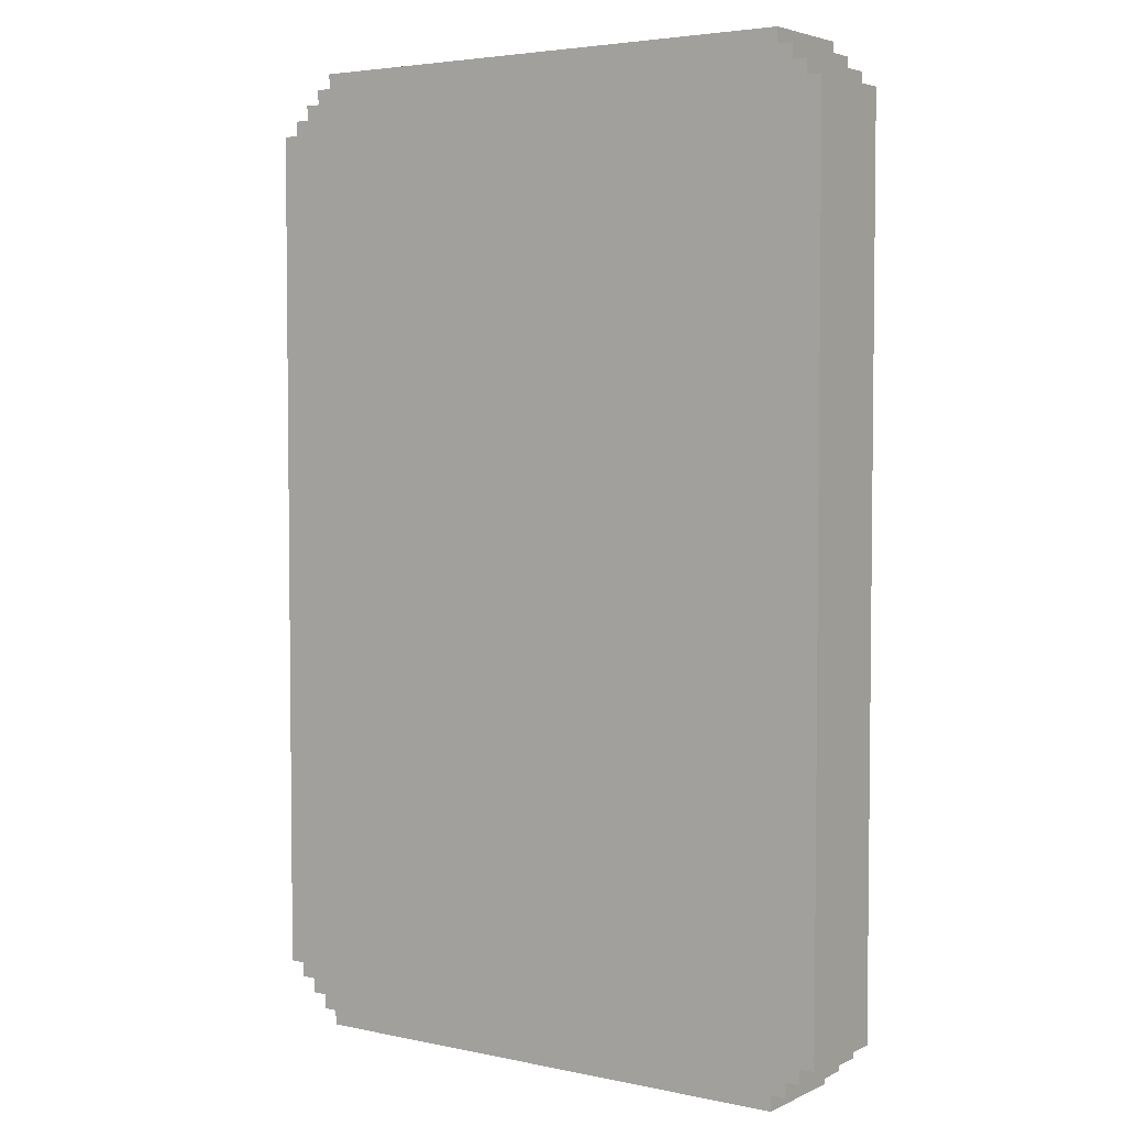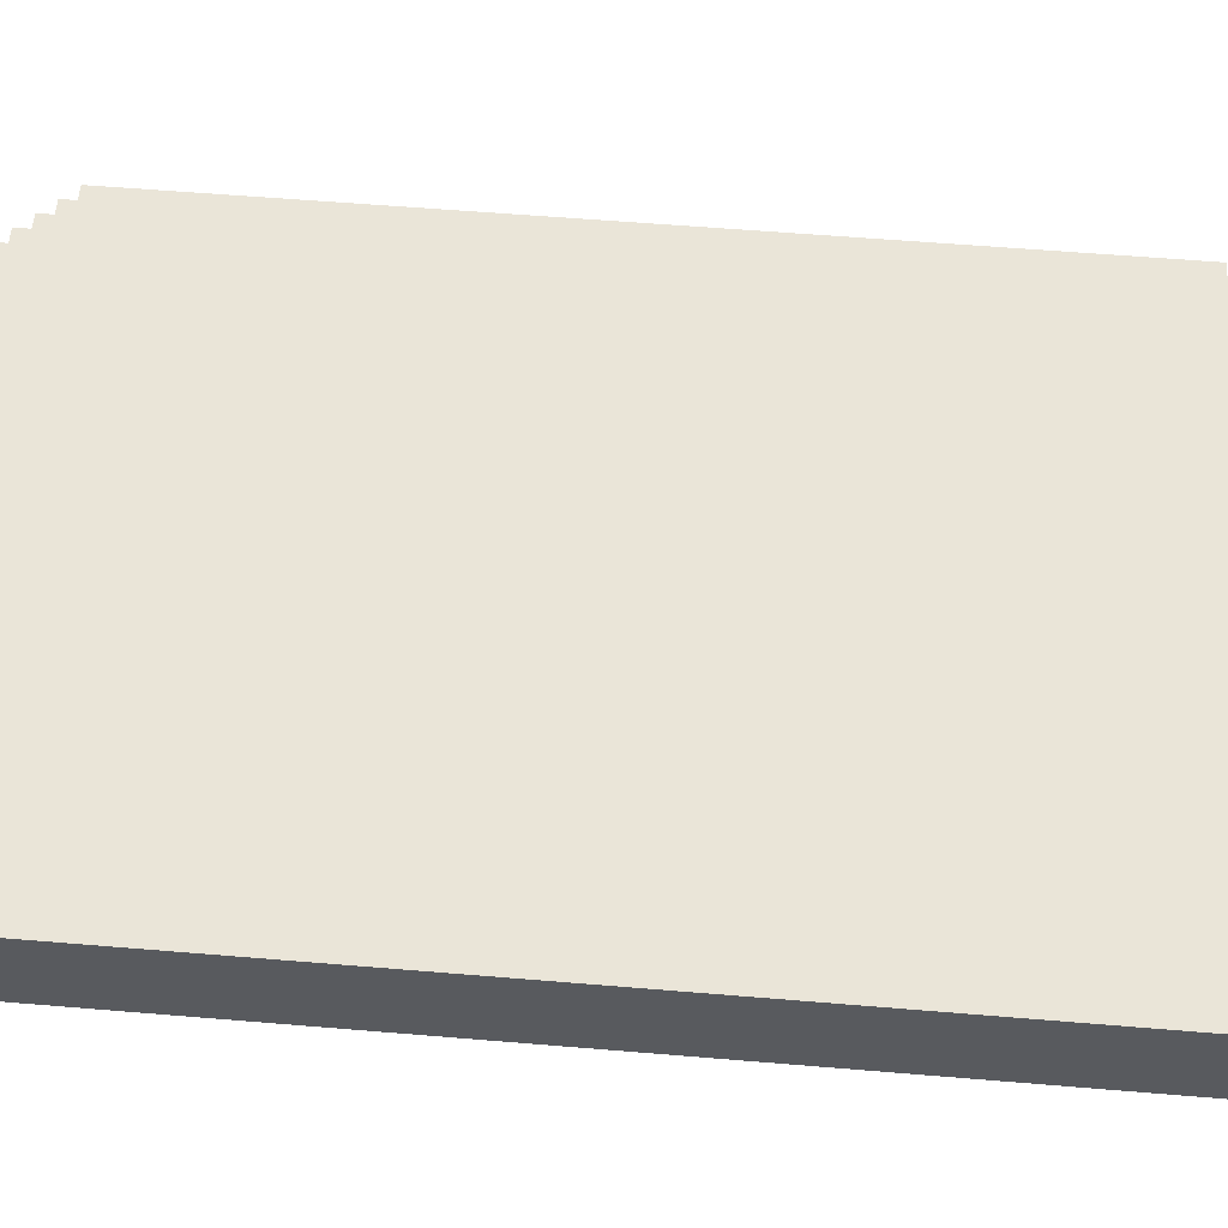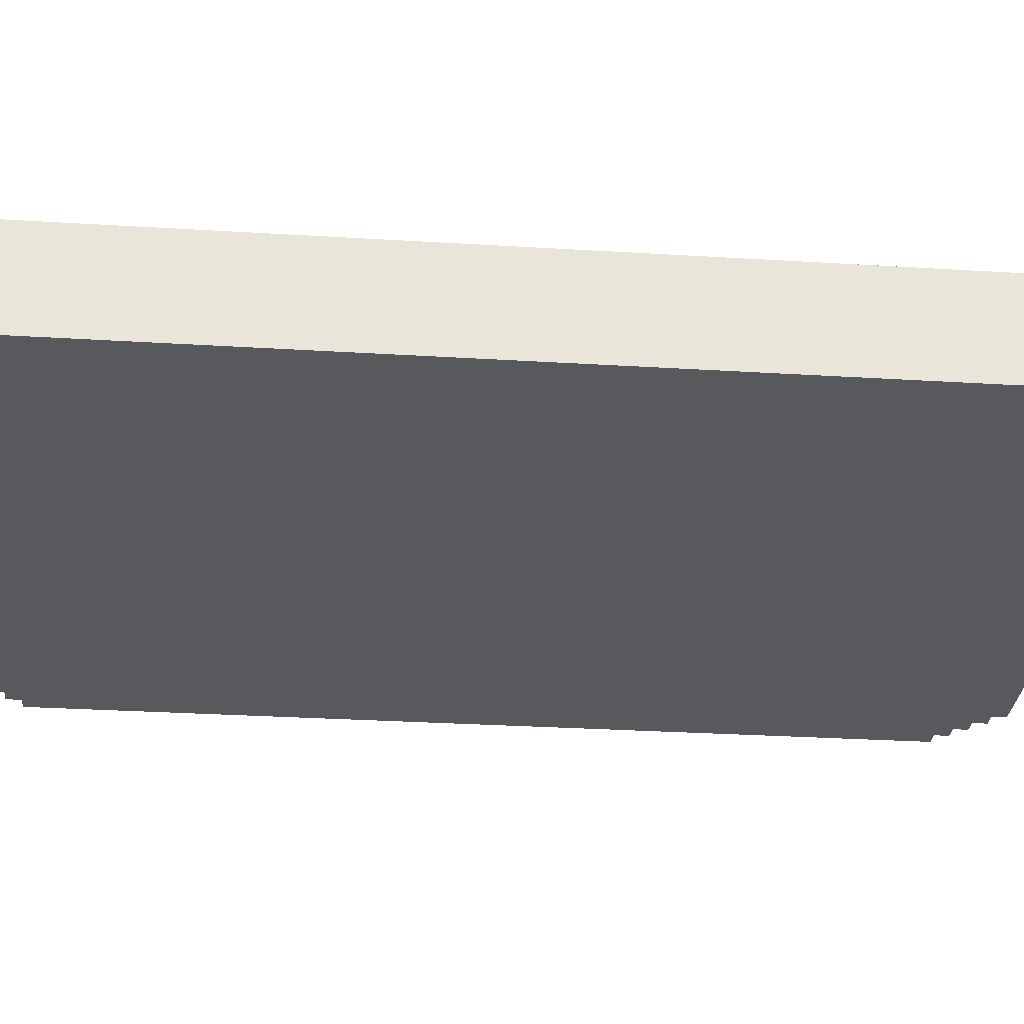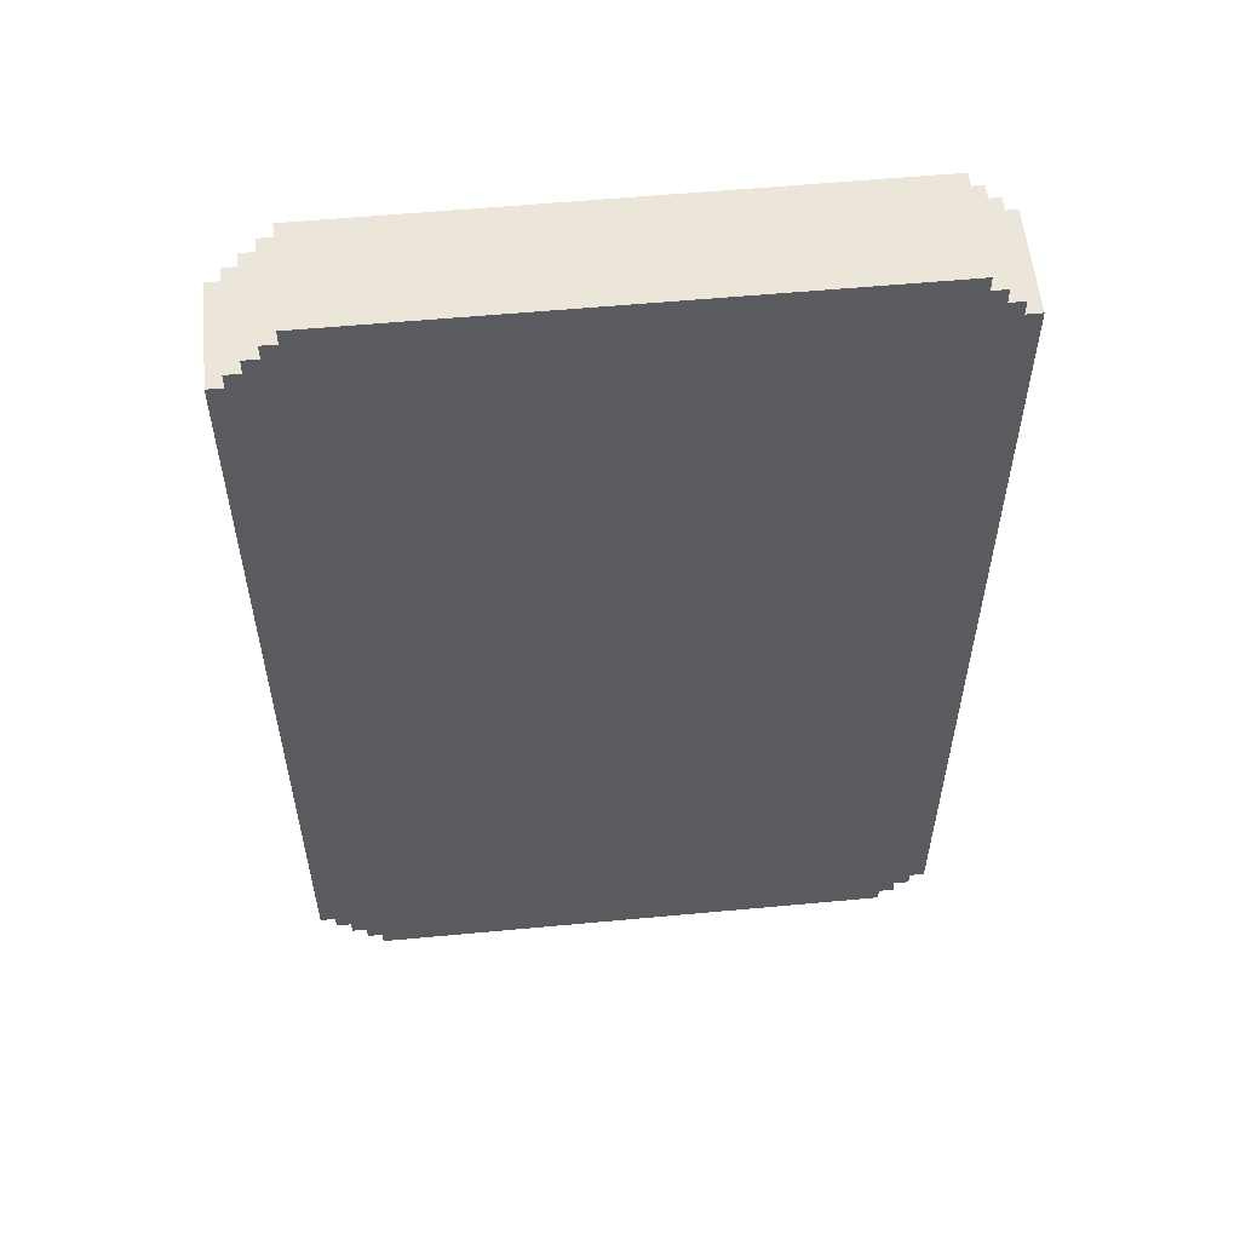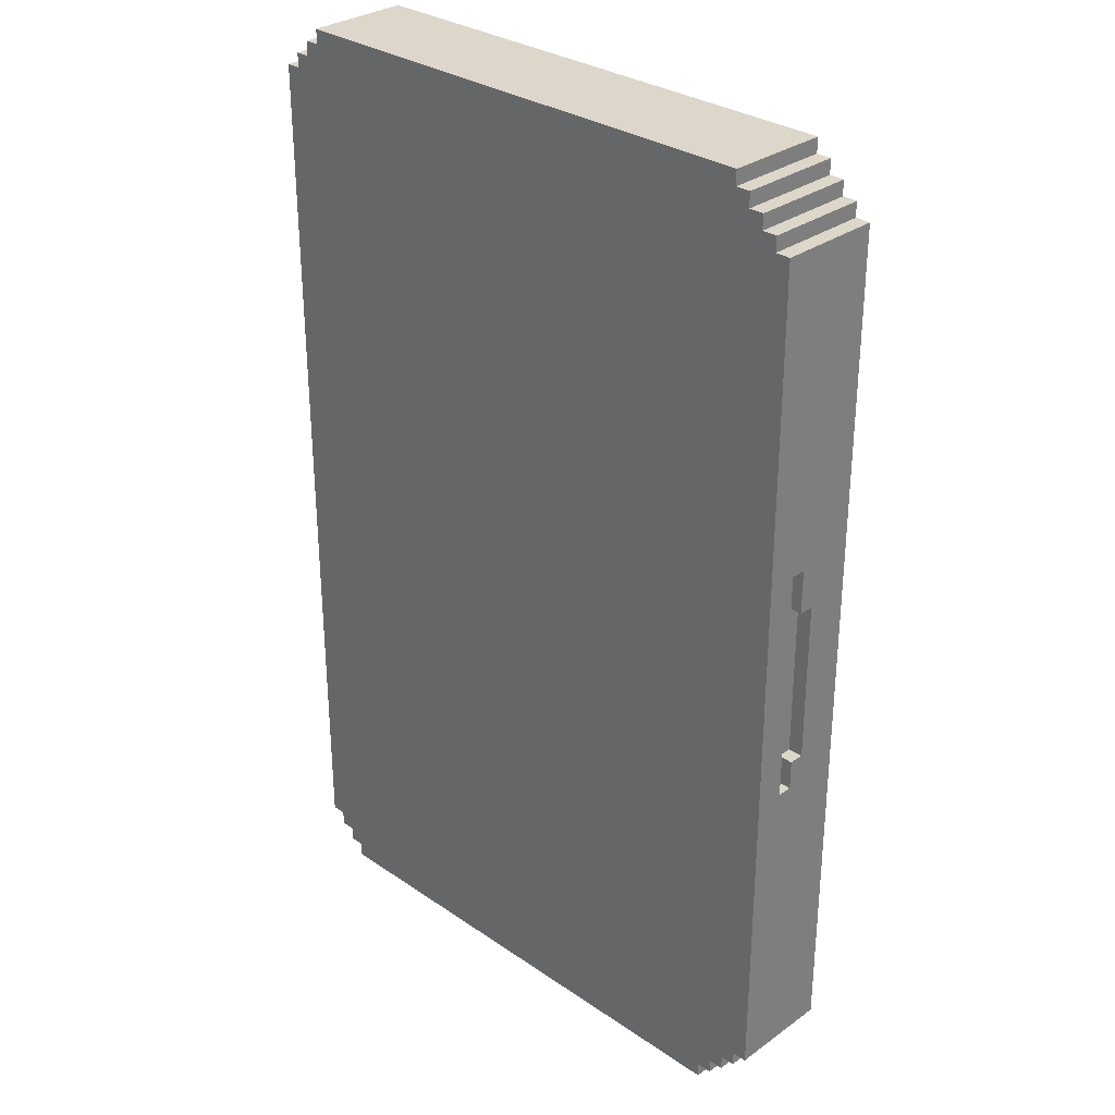
<metadata>
{"format":"obj","ext":"obj","renderer":"f3d","projection":"perspective","resolution":1024,"background":"white","views":[{"elev":4.0,"azim":34.7,"up":"+Z"},{"elev":58.8,"azim":94.9,"up":"+Y"},{"elev":-30.2,"azim":84.9,"up":"+Y"},{"elev":56.5,"azim":-5.6,"up":"+Z"},{"elev":30.7,"azim":-135.6,"up":"+Z"}]}
</metadata>
<code>
g MAC 1
v -21 0 29
v -21 0 -29
v -21 2 6
v -21 2 -7
v -21 3 9
v -21 3 6
v -21 3 5
v -21 3 -6
v -21 3 -7
v -21 3 -9
v -21 4 8
v -21 4 5
v -21 4 -6
v -21 4 -8
v -21 5 29
v -21 5 9
v -21 5 8
v -21 5 -8
v -21 5 -9
v -21 5 -29
v -21 6 29
v -21 6 -29
v -21 7 29
v -21 7 -29
v -20 0 30
v -20 0 29
v -20 0 -29
v -20 0 -30
v -20 3 5
v -20 3 -6
v -20 4 8
v -20 4 5
v -20 4 -6
v -20 4 -8
v -20 5 30
v -20 5 29
v -20 5 8
v -20 5 -8
v -20 5 -29
v -20 5 -30
v -20 6 30
v -20 6 29
v -20 6 -29
v -20 6 -30
v -20 7 30
v -20 7 29
v -20 7 -29
v -20 7 -30
v -19 0 31
v -19 0 30
v -19 0 -30
v -19 0 -31
v -19 5 31
v -19 5 30
v -19 5 -30
v -19 5 -31
v -19 6 31
v -19 6 30
v -19 6 -30
v -19 6 -31
v -19 7 31
v -19 7 30
v -19 7 -30
v -19 7 -31
v -18 0 32
v -18 0 31
v -18 0 -31
v -18 0 -32
v -18 5 32
v -18 5 31
v -18 5 -31
v -18 5 -32
v -18 6 32
v -18 6 31
v -18 6 -31
v -18 6 -32
v -18 7 32
v -18 7 31
v -18 7 -31
v -18 7 -32
v -17 0 33
v -17 0 32
v -17 0 -32
v -17 0 -33
v -17 5 33
v -17 5 32
v -17 5 -32
v -17 5 -33
v -17 6 33
v -17 6 32
v -17 6 -32
v -17 6 -33
v -17 7 33
v -17 7 32
v -17 7 -32
v -17 7 -33
v -2 2 -32
v -2 2 -33
v -2 3 -32
v -2 3 -33
v -3 2 -32
v -3 2 -33
v -3 3 -32
v -3 3 -33
v 18 0 33
v 18 0 32
v 18 0 -32
v 18 0 -33
v 18 5 33
v 18 5 32
v 18 5 -32
v 18 5 -33
v 18 6 33
v 18 6 32
v 18 6 -32
v 18 6 -33
v 18 7 33
v 18 7 32
v 18 7 -32
v 18 7 -33
v 19 0 32
v 19 0 31
v 19 0 -31
v 19 0 -32
v 19 5 32
v 19 5 31
v 19 5 -31
v 19 5 -32
v 19 6 32
v 19 6 31
v 19 6 -31
v 19 6 -32
v 19 7 32
v 19 7 31
v 19 7 -31
v 19 7 -32
v 20 0 31
v 20 0 30
v 20 0 -30
v 20 0 -31
v 20 5 31
v 20 5 30
v 20 5 -30
v 20 5 -31
v 20 6 31
v 20 6 30
v 20 6 -30
v 20 6 -31
v 20 7 31
v 20 7 30
v 20 7 -30
v 20 7 -31
v 21 0 30
v 21 0 -30
v 21 5 30
v 21 5 -30
v 21 6 30
v 21 6 -30
v 21 7 30
v 21 7 -30
v -17 0 33
v -17 5 33
v -17 6 33
v -17 7 33
v 18 0 33
v 18 5 33
v 18 6 33
v 18 7 33
v -18 0 32
v -18 5 32
v -18 6 32
v -18 7 32
v -17 0 32
v -17 5 32
v -17 6 32
v -17 7 32
v 18 0 32
v 18 5 32
v 18 6 32
v 18 7 32
v 19 0 32
v 19 5 32
v 19 6 32
v 19 7 32
v -19 0 31
v -19 5 31
v -19 6 31
v -19 7 31
v -18 0 31
v -18 5 31
v -18 6 31
v -18 7 31
v 19 0 31
v 19 5 31
v 19 6 31
v 19 7 31
v 20 0 31
v 20 5 31
v 20 6 31
v 20 7 31
v -20 0 30
v -20 5 30
v -20 6 30
v -20 7 30
v -19 0 30
v -19 5 30
v -19 6 30
v -19 7 30
v 20 0 30
v 20 5 30
v 20 6 30
v 20 7 30
v 21 0 30
v 21 5 30
v 21 6 30
v 21 7 30
v -21 0 29
v -21 5 29
v -21 6 29
v -21 7 29
v -20 0 29
v -20 5 29
v -20 6 29
v -20 7 29
v -21 3 -6
v -21 4 -6
v -20 3 -6
v -20 4 -6
v -21 4 -8
v -21 5 -8
v -20 4 -8
v -20 5 -8
v -21 4 8
v -21 5 8
v -20 4 8
v -20 5 8
v -21 3 5
v -21 4 5
v -20 3 5
v -20 4 5
v -21 0 -29
v -21 5 -29
v -21 6 -29
v -21 7 -29
v -20 0 -29
v -20 5 -29
v -20 6 -29
v -20 7 -29
v -20 0 -30
v -20 5 -30
v -20 6 -30
v -20 7 -30
v -19 0 -30
v -19 5 -30
v -19 6 -30
v -19 7 -30
v 20 0 -30
v 20 5 -30
v 20 6 -30
v 20 7 -30
v 21 0 -30
v 21 5 -30
v 21 6 -30
v 21 7 -30
v -19 0 -31
v -19 5 -31
v -19 6 -31
v -19 7 -31
v -18 0 -31
v -18 5 -31
v -18 6 -31
v -18 7 -31
v 19 0 -31
v 19 5 -31
v 19 6 -31
v 19 7 -31
v 20 0 -31
v 20 5 -31
v 20 6 -31
v 20 7 -31
v -18 0 -32
v -18 5 -32
v -18 6 -32
v -18 7 -32
v -17 0 -32
v -17 5 -32
v -17 6 -32
v -17 7 -32
v -3 2 -32
v -3 3 -32
v -2 2 -32
v -2 3 -32
v 18 0 -32
v 18 5 -32
v 18 6 -32
v 18 7 -32
v 19 0 -32
v 19 5 -32
v 19 6 -32
v 19 7 -32
v -17 0 -33
v -17 5 -33
v -17 6 -33
v -17 7 -33
v -4 1 -33
v -4 4 -33
v -3 2 -33
v -3 3 -33
v -2 2 -33
v -2 3 -33
v -1 1 -33
v -1 4 -33
v 1 1 -33
v 1 4 -33
v 2 2 -33
v 2 3 -33
v 6 2 -33
v 6 3 -33
v 7 1 -33
v 7 4 -33
v 9 1 -33
v 9 4 -33
v 10 2 -33
v 10 3 -33
v 14 2 -33
v 14 3 -33
v 15 1 -33
v 15 4 -33
v 18 0 -33
v 18 5 -33
v 18 6 -33
v 18 7 -33
v -17 0 33
v 18 0 33
v -18 0 32
v -17 0 32
v 18 0 32
v 19 0 32
v -19 0 31
v -18 0 31
v 19 0 31
v 20 0 31
v -20 0 30
v -19 0 30
v 20 0 30
v 21 0 30
v -21 0 29
v -20 0 29
v -21 0 -29
v -20 0 -29
v -20 0 -30
v -19 0 -30
v 20 0 -30
v 21 0 -30
v -19 0 -31
v -18 0 -31
v 19 0 -31
v 20 0 -31
v -18 0 -32
v -17 0 -32
v 18 0 -32
v 19 0 -32
v -17 0 -33
v 18 0 -33
v -3 3 -32
v -2 3 -32
v -3 3 -33
v -2 3 -33
v -21 5 8
v -20 5 8
v -21 5 -8
v -20 5 -8
v -3 2 -32
v -2 2 -32
v -3 2 -33
v -2 2 -33
v -21 3 5
v -20 3 5
v -21 3 -6
v -20 3 -6
v -21 4 8
v -20 4 8
v -21 4 5
v -20 4 5
v -21 4 -6
v -20 4 -6
v -21 4 -8
v -20 4 -8
v -17 7 33
v 18 7 33
v -18 7 32
v -17 7 32
v 18 7 32
v 19 7 32
v -19 7 31
v -18 7 31
v 19 7 31
v 20 7 31
v -20 7 30
v -19 7 30
v 20 7 30
v 21 7 30
v -21 7 29
v -20 7 29
v -5 7 10
v 2 7 10
v -7 7 9
v -5 7 9
v 2 7 9
v 5 7 9
v -8 7 8
v -7 7 8
v 5 7 8
v 6 7 8
v 6 7 7
v 7 7 7
v -9 7 6
v -8 7 6
v 7 7 6
v 8 7 6
v 8 7 5
v 9 7 5
v -9 7 2
v -8 7 2
v 8 7 2
v 9 7 2
v -11 7 1
v -9 7 1
v -12 7 -0
v -11 7 -0
v -13 7 -1
v -12 7 -1
v -10 7 -1
v -9 7 -1
v -14 7 -2
v -13 7 -2
v -9 7 -2
v -8 7 -2
v 8 7 -2
v 9 7 -2
v -12 7 -3
v -10 7 -3
v -14 7 -4
v -12 7 -4
v 8 7 -5
v 9 7 -5
v -9 7 -6
v -8 7 -6
v -5 7 -6
v 0 7 -6
v 7 7 -6
v 8 7 -6
v -6 7 -7
v -5 7 -7
v 0 7 -7
v 1 7 -7
v 6 7 -7
v 7 7 -7
v -8 7 -8
v -6 7 -8
v 1 7 -8
v 2 7 -8
v 4 7 -8
v 6 7 -8
v 2 7 -9
v 4 7 -9
v -21 7 -29
v -20 7 -29
v -20 7 -30
v -19 7 -30
v 20 7 -30
v 21 7 -30
v -19 7 -31
v -18 7 -31
v 19 7 -31
v 20 7 -31
v -18 7 -32
v -17 7 -32
v 18 7 -32
v 19 7 -32
v -17 7 -33
v 18 7 -33
f 3 2 1
f 4 2 3
f 5 3 1
f 6 4 3
f 6 3 5
f 7 4 6
f 8 4 7
f 9 2 4
f 9 4 8
f 10 2 9
f 11 6 5
f 11 7 6
f 12 7 11
f 13 10 9
f 13 9 8
f 14 10 13
f 15 5 1
f 16 11 5
f 16 5 15
f 17 11 16
f 18 10 14
f 19 2 10
f 19 10 18
f 20 2 19
f 21 18 17
f 21 17 16
f 21 20 19
f 21 19 18
f 21 16 15
f 22 20 21
f 23 22 21
f 24 22 23
f 32 30 29
f 33 30 32
f 35 26 25
f 36 26 35
f 37 34 33
f 37 32 31
f 37 33 32
f 38 34 37
f 39 28 27
f 40 28 39
f 41 36 35
f 42 36 41
f 43 40 39
f 44 40 43
f 45 42 41
f 46 42 45
f 47 44 43
f 48 44 47
f 53 50 49
f 54 50 53
f 55 52 51
f 56 52 55
f 57 54 53
f 58 54 57
f 59 56 55
f 60 56 59
f 61 58 57
f 62 58 61
f 63 60 59
f 64 60 63
f 69 66 65
f 70 66 69
f 71 68 67
f 72 68 71
f 73 70 69
f 74 70 73
f 75 72 71
f 76 72 75
f 77 74 73
f 78 74 77
f 79 76 75
f 80 76 79
f 85 82 81
f 86 82 85
f 87 84 83
f 88 84 87
f 89 86 85
f 90 86 89
f 91 88 87
f 92 88 91
f 93 90 89
f 94 90 93
f 95 92 91
f 96 92 95
f 99 98 97
f 100 98 99
f 101 102 103
f 103 102 104
f 105 106 109
f 109 106 110
f 107 108 111
f 111 108 112
f 109 110 113
f 113 110 114
f 111 112 115
f 115 112 116
f 113 114 117
f 117 114 118
f 115 116 119
f 119 116 120
f 121 122 125
f 125 122 126
f 123 124 127
f 127 124 128
f 125 126 129
f 129 126 130
f 127 128 131
f 131 128 132
f 129 130 133
f 133 130 134
f 131 132 135
f 135 132 136
f 137 138 141
f 141 138 142
f 139 140 143
f 143 140 144
f 141 142 145
f 145 142 146
f 143 144 147
f 147 144 148
f 145 146 149
f 149 146 150
f 147 148 151
f 151 148 152
f 153 154 155
f 155 154 156
f 155 156 157
f 157 156 158
f 157 158 159
f 159 158 160
f 165 162 161
f 166 163 162
f 166 162 165
f 167 164 163
f 167 163 166
f 168 164 167
f 173 170 169
f 174 171 170
f 174 170 173
f 175 172 171
f 175 171 174
f 176 172 175
f 181 178 177
f 182 179 178
f 182 178 181
f 183 180 179
f 183 179 182
f 184 180 183
f 189 186 185
f 190 187 186
f 190 186 189
f 191 188 187
f 191 187 190
f 192 188 191
f 197 194 193
f 198 195 194
f 198 194 197
f 199 196 195
f 199 195 198
f 200 196 199
f 205 202 201
f 206 203 202
f 206 202 205
f 207 204 203
f 207 203 206
f 208 204 207
f 213 210 209
f 214 211 210
f 214 210 213
f 215 212 211
f 215 211 214
f 216 212 215
f 221 218 217
f 222 219 218
f 222 218 221
f 223 220 219
f 223 219 222
f 224 220 223
f 227 226 225
f 228 226 227
f 231 230 229
f 232 230 231
f 233 234 235
f 235 234 236
f 237 238 239
f 239 238 240
f 241 242 245
f 242 243 246
f 245 242 246
f 243 244 247
f 246 243 247
f 247 244 248
f 249 250 253
f 250 251 254
f 253 250 254
f 251 252 255
f 254 251 255
f 255 252 256
f 257 258 261
f 258 259 262
f 261 258 262
f 259 260 263
f 262 259 263
f 263 260 264
f 265 266 269
f 266 267 270
f 269 266 270
f 267 268 271
f 270 267 271
f 271 268 272
f 273 274 277
f 274 275 278
f 277 274 278
f 275 276 279
f 278 275 279
f 279 276 280
f 281 282 285
f 282 283 286
f 285 282 286
f 283 284 287
f 286 283 287
f 287 284 288
f 289 290 291
f 291 290 292
f 293 294 297
f 294 295 298
f 297 294 298
f 295 296 299
f 298 295 299
f 299 296 300
f 301 302 305
f 305 302 306
f 305 306 307
f 307 306 308
f 305 307 309
f 308 306 310
f 301 305 311
f 309 310 311
f 305 309 311
f 310 306 312
f 311 310 312
f 306 302 312
f 301 311 313
f 311 312 313
f 312 302 314
f 313 312 314
f 313 314 315
f 315 314 316
f 313 315 317
f 315 316 317
f 316 314 318
f 317 316 318
f 301 313 319
f 313 317 319
f 317 318 319
f 318 314 320
f 319 318 320
f 314 302 320
f 301 319 321
f 319 320 321
f 320 302 322
f 321 320 322
f 321 322 323
f 323 322 324
f 321 323 325
f 323 324 325
f 324 322 326
f 325 324 326
f 301 321 327
f 321 325 327
f 325 326 327
f 326 322 328
f 327 326 328
f 322 302 328
f 301 327 329
f 327 328 329
f 302 303 330
f 329 328 330
f 328 302 330
f 303 304 331
f 330 303 331
f 331 304 332
f 336 334 333
f 337 334 336
f 340 336 335
f 340 338 337
f 340 337 336
f 341 338 340
f 344 340 339
f 344 342 341
f 344 341 340
f 345 342 344
f 348 344 343
f 348 346 345
f 348 345 344
f 349 348 347
f 350 346 348
f 350 348 349
f 351 346 350
f 352 346 351
f 353 346 352
f 354 346 353
f 355 353 352
f 356 353 355
f 357 353 356
f 358 353 357
f 359 357 356
f 360 357 359
f 361 357 360
f 362 357 361
f 363 361 360
f 364 361 363
f 367 366 365
f 368 366 367
f 371 370 369
f 372 370 371
f 373 374 375
f 375 374 376
f 377 378 379
f 379 378 380
f 381 382 383
f 383 382 384
f 385 386 387
f 387 386 388
f 389 390 392
f 392 390 393
f 391 392 396
f 393 394 396
f 392 393 396
f 396 394 397
f 395 396 400
f 397 398 400
f 396 397 400
f 400 398 401
f 399 400 404
f 401 402 404
f 400 401 404
f 404 402 405
f 403 404 405
f 405 402 406
f 403 405 407
f 405 406 408
f 407 405 408
f 406 402 409
f 408 406 409
f 409 402 410
f 403 407 411
f 407 408 412
f 411 407 412
f 408 409 412
f 409 410 412
f 410 402 413
f 412 410 413
f 413 402 414
f 411 412 415
f 414 402 415
f 413 414 415
f 412 413 415
f 415 402 416
f 403 411 417
f 411 415 418
f 417 411 418
f 415 416 418
f 416 402 419
f 418 416 419
f 419 402 420
f 417 418 421
f 420 402 421
f 419 420 421
f 418 419 421
f 421 402 422
f 403 417 423
f 417 421 423
f 421 422 423
f 423 422 424
f 424 422 425
f 422 402 426
f 425 422 426
f 403 423 427
f 423 424 427
f 427 424 428
f 403 427 429
f 427 428 430
f 429 427 430
f 403 429 431
f 429 430 432
f 431 429 432
f 430 428 433
f 432 430 433
f 428 424 434
f 433 428 434
f 403 431 435
f 432 433 436
f 435 431 436
f 431 432 436
f 433 434 437
f 434 424 437
f 424 425 438
f 437 424 438
f 425 426 439
f 438 425 439
f 426 402 440
f 439 426 440
f 436 433 441
f 435 436 441
f 433 437 442
f 441 433 442
f 435 441 443
f 403 435 443
f 441 442 444
f 443 441 444
f 438 439 445
f 437 438 445
f 439 440 445
f 440 402 446
f 445 440 446
f 442 437 447
f 444 442 447
f 443 444 447
f 437 445 447
f 447 445 448
f 448 445 449
f 449 445 450
f 450 445 451
f 445 446 452
f 451 445 452
f 448 449 453
f 449 450 454
f 453 449 454
f 450 451 455
f 454 450 455
f 455 451 456
f 456 451 457
f 451 452 458
f 457 451 458
f 447 448 459
f 448 453 459
f 453 454 460
f 459 453 460
f 454 455 460
f 455 456 460
f 456 457 461
f 460 456 461
f 461 457 462
f 462 457 463
f 457 458 464
f 463 457 464
f 462 463 465
f 459 460 465
f 460 461 465
f 461 462 465
f 463 464 466
f 465 463 466
f 447 459 467
f 403 443 467
f 465 466 467
f 459 465 467
f 443 447 467
f 467 466 468
f 468 466 469
f 469 466 470
f 446 402 471
f 470 466 471
f 466 464 471
f 464 458 471
f 452 446 471
f 458 452 471
f 471 402 472
f 470 471 473
f 473 471 474
f 474 471 475
f 475 471 476
f 474 475 477
f 477 475 478
f 478 475 479
f 479 475 480
f 478 479 481
f 481 479 482

</code>
